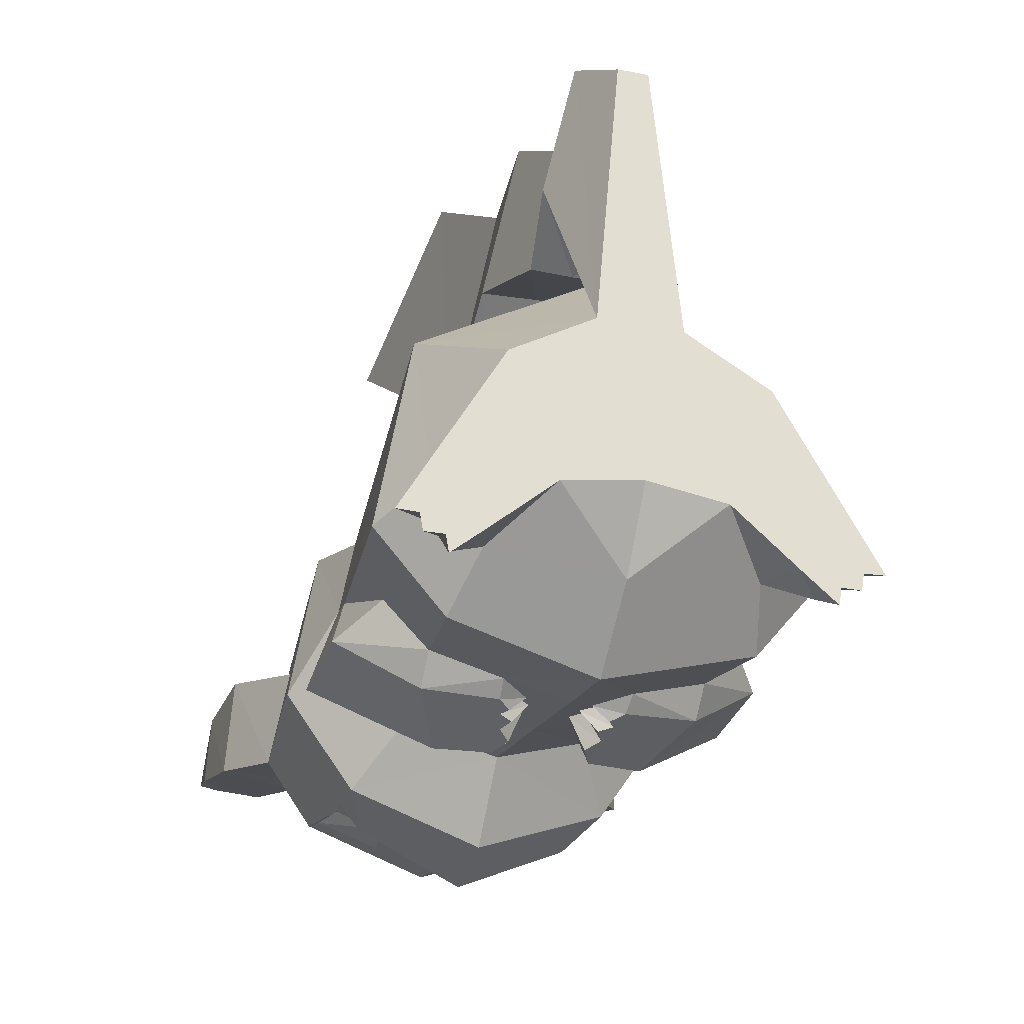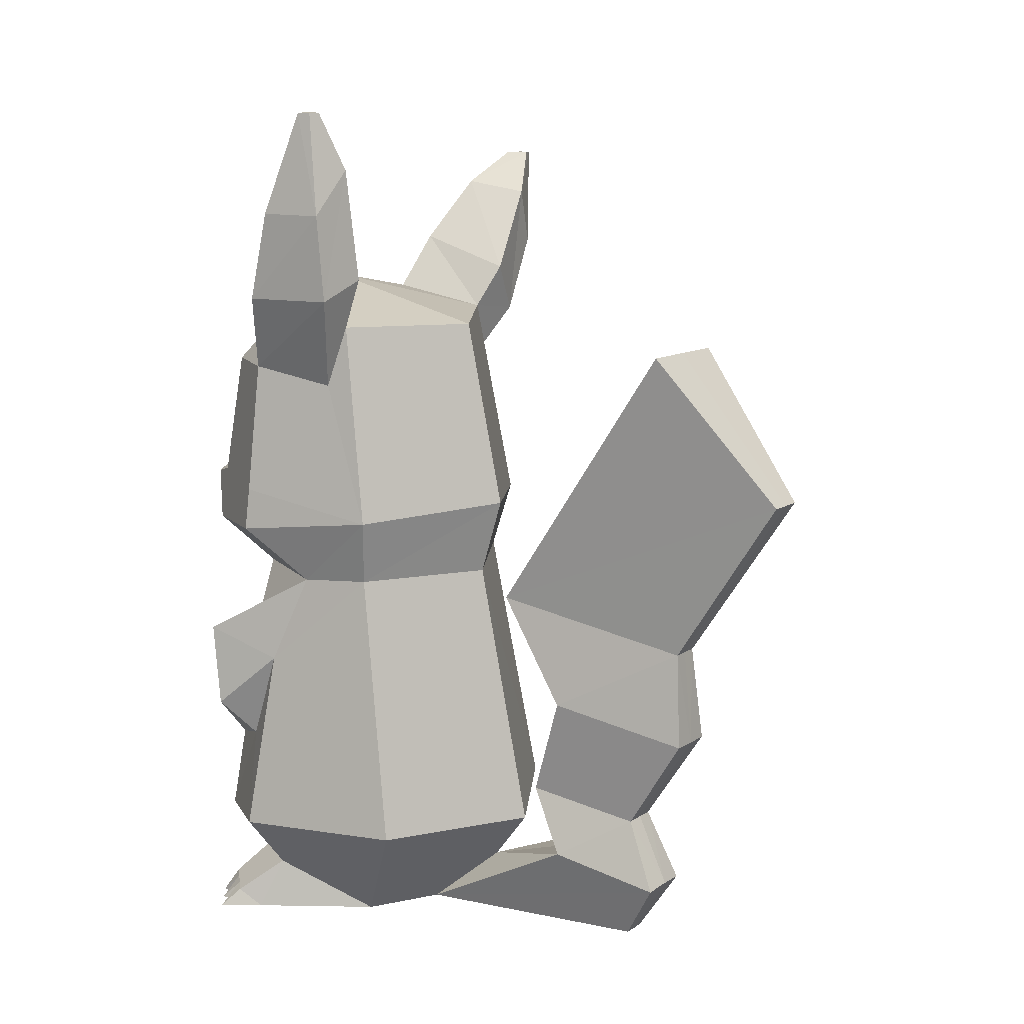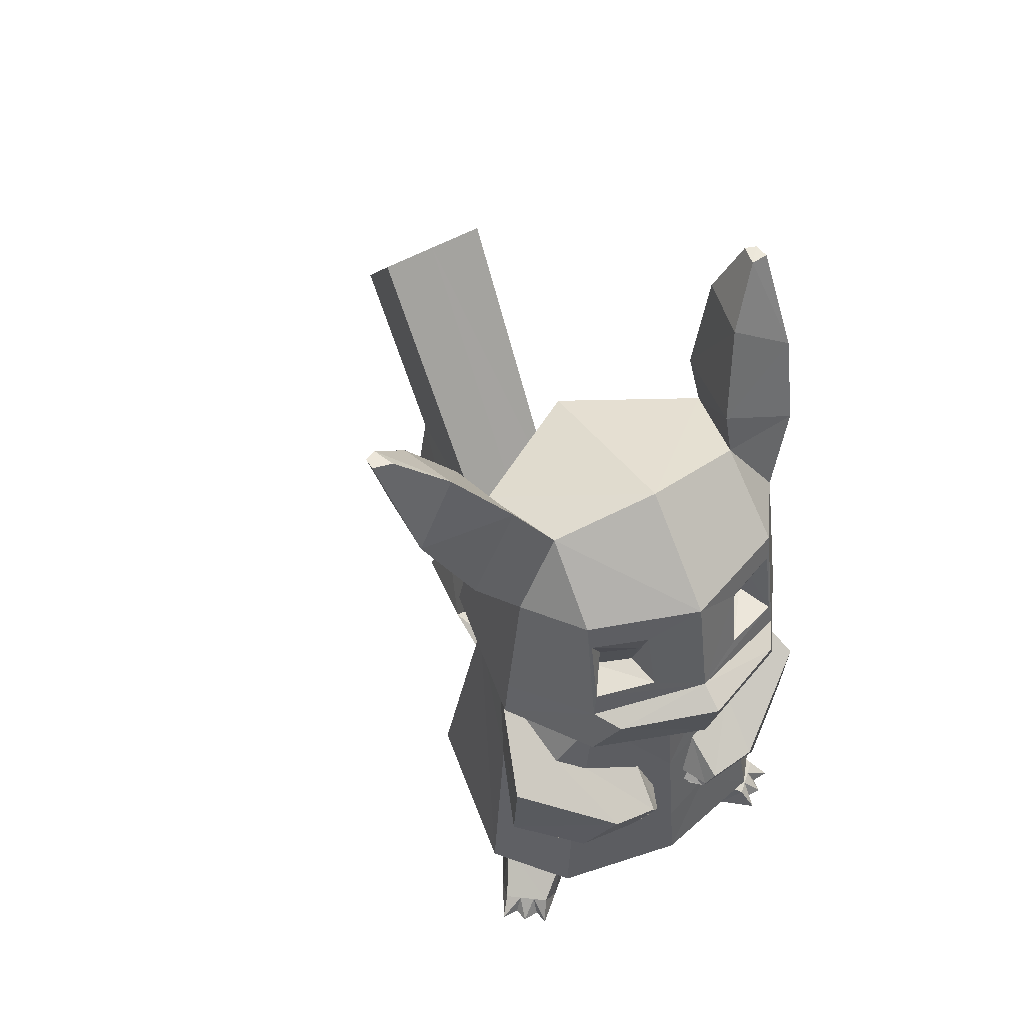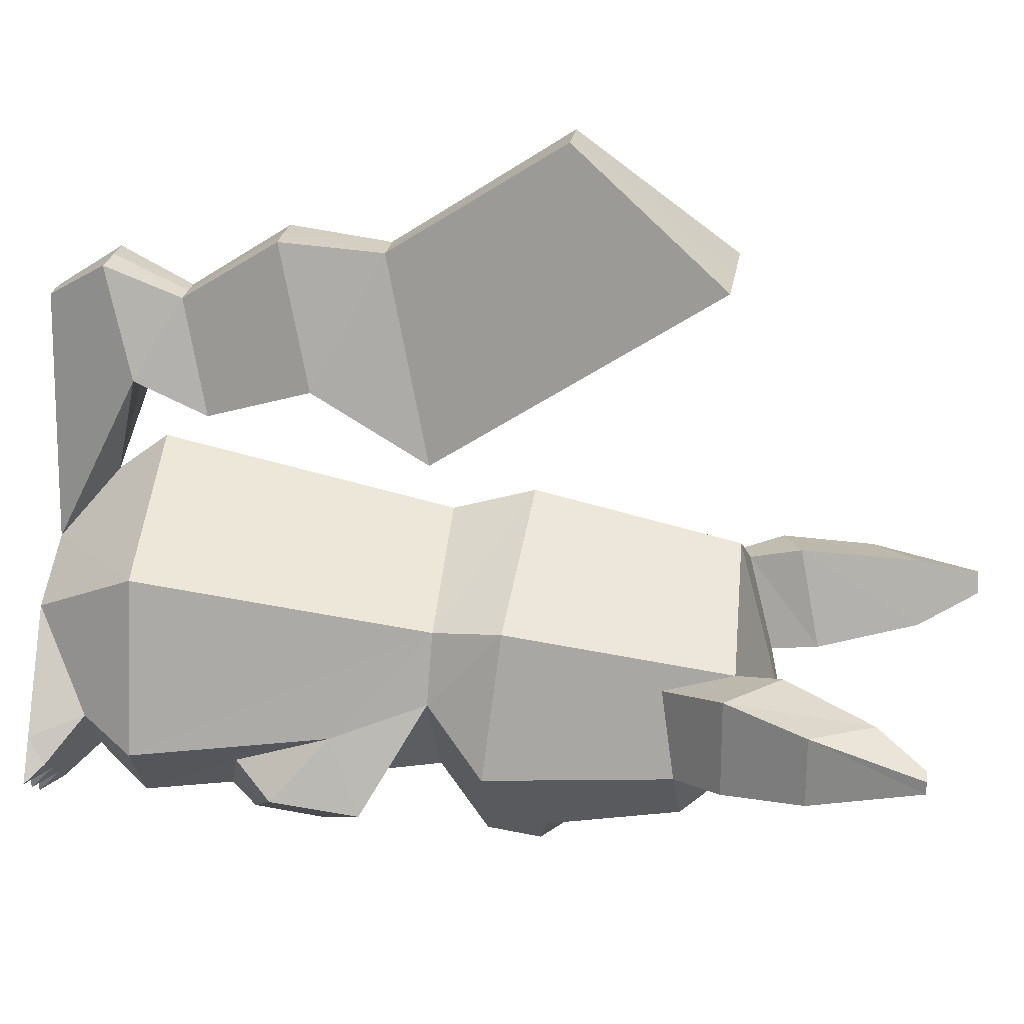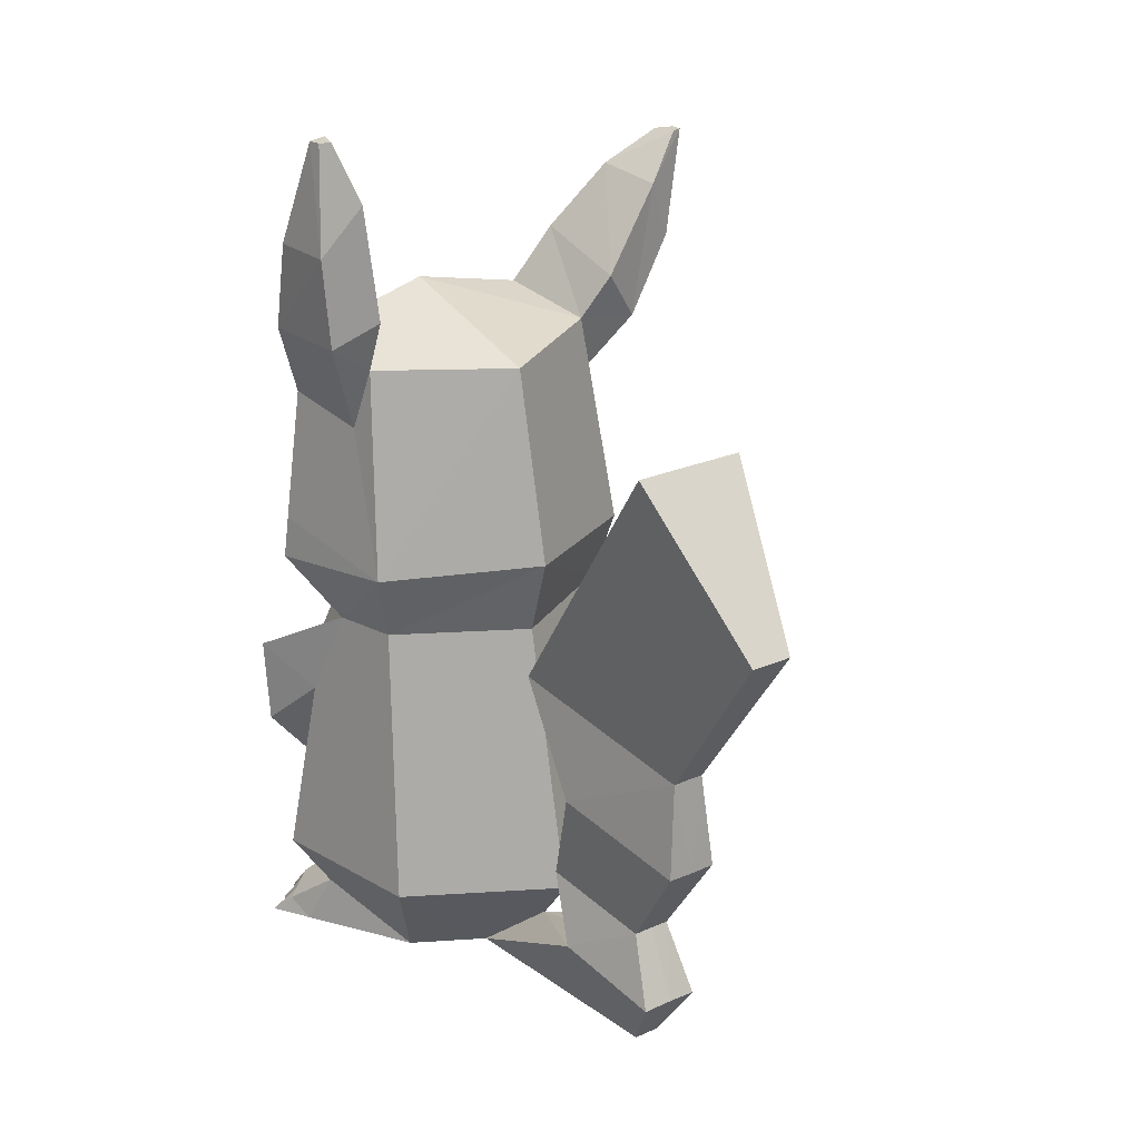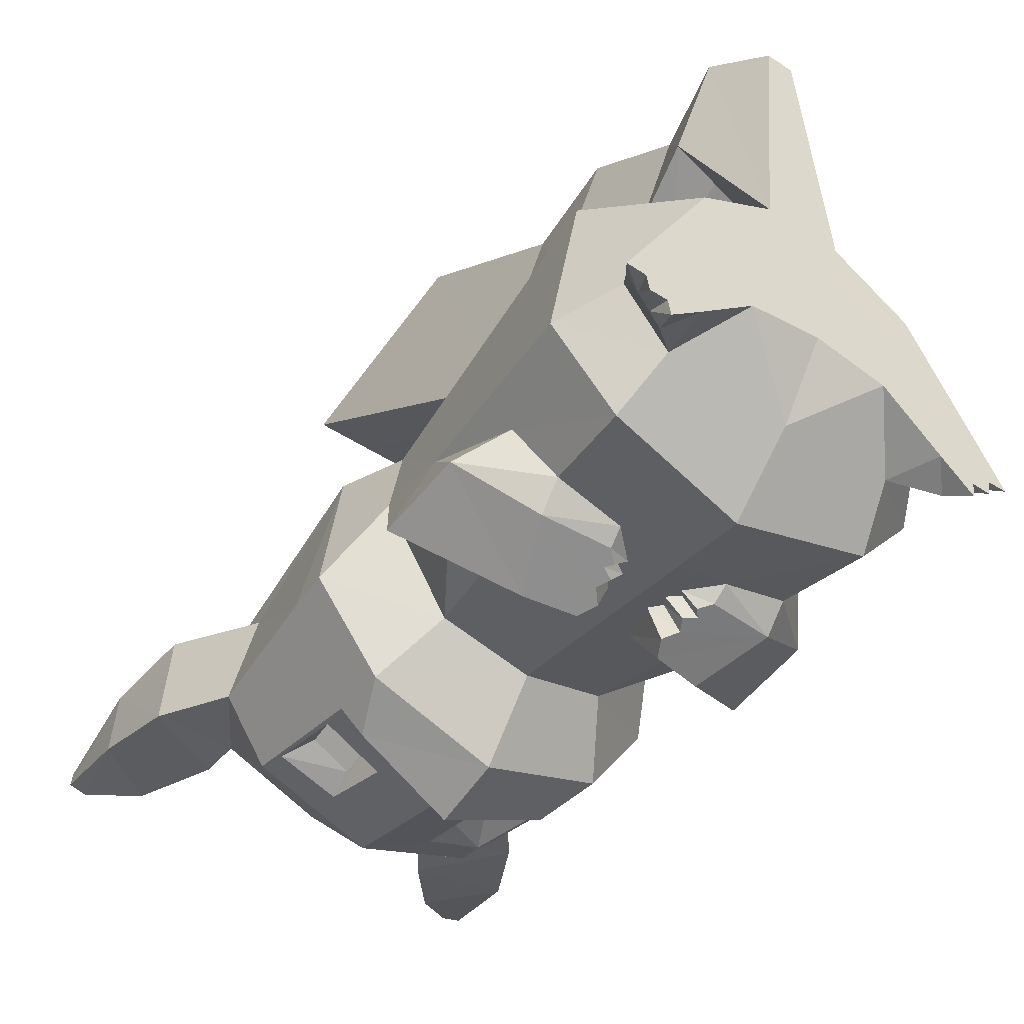
<metadata>
{"format":"obj","ext":"obj","renderer":"f3d","projection":"perspective","resolution":1024,"background":"white","views":[{"elev":-26.8,"azim":162.4,"up":"+Y"},{"elev":10.9,"azim":122.6,"up":"+Z"},{"elev":54.5,"azim":-31.0,"up":"+Z"},{"elev":24.6,"azim":-81.0,"up":"+Y"},{"elev":24.4,"azim":144.0,"up":"+Z"},{"elev":-45.9,"azim":143.0,"up":"+Y"}]}
</metadata>
<code>
v -5.54 -3.769 1.01e-08
v -4.308 -3.813 1.01e-08
v -1.439 -1.201 0
v -4.039 -1.214 0
v -4.144 -4.802 -1.01e-08
v -3.013 -4.786 -1.01e-08
v -2.849 -5.775 -1.01e-08
v -0.794 -4.081 -1.01e-08
v 0.2128 5.975 0
v 2.834 -1.002 0
v -3.772 -3.505 1.297
v -2.965 -4.217 1.438
v -2.225 -4.87 1.568
v -4.605 -2.769 1.151
v -0.0954 -3.494 3.397
v -2.798 -0.01562 3.409
v -4.925 -1.414 6.82
v -1.064 -6.094 6.539
v -2.806 9.702 6.911
v 7.319 -8.182 7.251
v 7.333 -4.469 3.035
v 7.348 -0.345 1.01e-08
v 4.993 8.67 0
v 7.404 15.15 6.718
v 7.39 11.36 25.34
v -1.157 6.77 25.5
v 7.393 12.97 30.6
v -2.378 7.61 29.99
v 7.389 10.21 43.68
v -1.113 5.337 44.14
v 6.56 24.64 0
v 5.476 27.08 3.887
v 4.129 20.06 5.78
v 6.155 24.99 8.632
v 4.831 17.72 10.25
v 5.735 29.09 14.93
v 4.065 20.01 17.05
v 6.355 28.51 21.46
v 4.144 15.59 24.43
v 6.045 36.03 32.74
v 3.68 28 42.63
v 7.395 12.65 3.474
v -3.252 -0.05766 19.27
v -2.156 2.247 25.29
v -4.785 -4.558 21.36
v -4.748 -4.044 15.68
v 1.406 -8.681 17.68
v -0.4003 -7.063 13.59
v 4.569 -8.807 17.07
v 4.46 -8.171 15.26
v 4.121 -7.75 14.16
v 3.806 -7.358 13.13
v 7.342 -1.755 46.88
v 0.2655 -0.7516 45.55
v 1.08 -8.576 31.96
v 7.308 -11.16 32.69
v 7.312 -10.09 28.54
v -0.2967 -7.294 28.77
v 7.328 -5.846 24.96
v 1.896 -4.17 25.37
v 1.252 -5.248 37.2
v 3.654 -6.377 37.28
v 3.668 -5.65 34.98
v 1.256 -4.415 34.58
v 7.411 17.76 10.41
v 7.422 19.99 5.612
v 7.422 20.17 17.05
v 7.402 15.51 24.35
v 7.451 27.98 42.64
v 4.882 -7.959 14.52
v 5.155 -8.51 16.01
v 4.509 -7.649 13.74
v -0.8023 -3.523 21.36
v 1.079 -4.689 20.26
v -0.4054 -5.446 12.15
v -2.666 -2.448 13.08
v 4.888 -5.937 18.93
v 3.709 -6.551 12.17
v 5.992 -6.647 16.05
v 5.478 -6.819 13.79
v 5.36 -6.56 15.41
v 5.89 -6.808 14.69
v 5.071 -6.644 14.22
v 7.324 -6.707 18.3
v 7.323 -7.048 15.84
v 7.322 -7.387 13.4
v 7.321 -7.616 11.74
v 7.323 -7.133 15.23
v 7.322 -7.233 14.51
v 7.322 -7.288 14.11
v 7.439 24.65 0
v 7.448 27.17 4.011
v -2.307 0.08778 49.25
v -2.892 6.302 47.07
v -5.251 5.682 43.69
v -5.527 -0.4219 43.76
v -2.656 -1.32 40.69
v -1.802 4.293 39.76
v -4.095 -1.711 29.02
v -3.737 -1.587 31.88
v 0.1142 -5.272 40.93
v 7.32 -7.912 40.95
v 7.315 -9.342 33.74
v -0.04702 -6.856 32.47
v -5.861 1.64 53.48
v -6.855 5.761 52.72
v -8.32 5.423 48.88
v -8.509 1.069 48.9
v -8.98 3.166 55.74
v -9.484 4.571 55.74
v -10.23 4.315 55.74
v -10.23 3.515 55.74
v 0.2832 -5.668 39.13
v 0.2202 -6.632 34.22
v 4.032 -7.922 34.71
v 3.894 -6.999 39
v 7.438 25.05 8.677
v 7.455 29.1 14.9
v 7.45 28.5 21.49
v 7.48 36.04 32.74
v 20.21 -3.863 -1.01e-08
v 18.73 -1.297 1.01e-08
v 16.13 -1.265 1.01e-08
v 18.98 -3.898 -1.01e-08
v 18.81 -4.885 0
v 17.68 -4.861 0
v 15.46 -4.14 0
v 17.5 -5.849 0
v 14.53 5.923 1.01e-08
v 11.86 -1.033 0
v 17.63 -4.292 1.438
v 18.44 -3.586 1.297
v 16.89 -4.94 1.568
v 19.28 -2.856 1.152
v 14.77 -3.548 3.397
v 17.5 -0.09044 3.409
v 15.72 -6.157 6.537
v 19.61 -1.504 6.82
v 17.57 9.627 6.911
v 9.768 8.652 0
v 15.94 6.715 25.49
v 17.09 7.536 30
v 15.76 5.3 43.85
v 10.71 20.04 5.78
v 9.419 27.07 3.887
v 8.317 24.63 0
v 9.991 17.71 10.25
v 8.72 24.98 8.632
v 10.78 19.99 17.05
v 9.175 29.07 14.93
v 10.66 15.57 24.43
v 8.545 28.5 21.46
v 11.29 27.97 42.63
v 8.916 36.02 32.74
v 17.95 -0.135 19.27
v 16.84 2.171 25.3
v 19.42 -4.133 15.68
v 19.45 -4.647 21.36
v 15.05 -7.12 13.59
v 13.23 -8.725 17.68
v 10.84 -7.383 13.13
v 10.52 -7.774 14.16
v 10.18 -8.192 15.26
v 10.06 -8.827 17.07
v 14.19 -0.5915 45.61
v 13.53 -8.607 31.96
v 14.91 -7.331 28.77
v 12.77 -4.21 25.37
v 13.41 -5.292 37.2
v 13.41 -4.459 34.58
v 10.99 -5.677 34.98
v 11 -6.403 37.28
v 9.758 -7.976 14.52
v 9.481 -8.525 16.01
v 10.13 -7.669 13.74
v 13.58 -4.735 20.26
v 15.47 -3.583 21.36
v 17.35 -2.521 13.08
v 15.06 -5.503 12.15
v 9.767 -5.955 18.93
v 10.94 -6.578 12.17
v 8.658 -6.657 16.05
v 9.17 -6.833 13.79
v 9.289 -6.574 15.41
v 9.579 -6.661 14.22
v 8.758 -6.818 14.69
v 15.4 6.227 47.23
v 13.92 -0.08634 48.65
v 18.72 5.665 45.88
v 16.43 4.128 39.67
v 17.35 -1.501 40.81
v 19.17 -0.439 45.89
v 18.84 -1.809 29.01
v 18.53 -1.663 31.89
v 14.57 -5.343 40.93
v 14.68 -6.902 32.47
v 16.09 5.722 54.93
v 15.01 1.52 55.12
v 19.29 1.02 51.92
v 19.02 5.332 51.84
v 17.43 4.48 58.87
v 17.1 3.139 58.95
v 18.27 3.297 58.84
v 18.17 4.231 58.86
v 14.43 -6.684 34.22
v 14.37 -5.719 39.13
v 10.75 -7.024 39
v 10.61 -7.946 34.71
g obj_44048351
f 1 2 3
f 3 4 1
f 2 5 3
f 5 6 3
f 6 7 8
f 8 3 6
f 4 3 9
f 9 3 10
f 3 8 10
f 5 2 11
f 11 12 5
f 6 5 12
f 7 6 12
f 12 13 7
f 2 1 11
f 11 1 14
f 8 7 13
f 13 15 8
f 10 8 15
f 4 9 16
f 4 16 14
f 14 1 4
f 12 11 16
f 13 12 16
f 11 14 16
f 15 13 16
f 15 16 17
f 17 18 15
f 16 9 19
f 19 17 16
f 15 18 20
f 20 21 15
f 21 10 15
f 10 21 22
f 19 9 23
f 23 24 19
f 25 26 19
f 19 24 25
f 26 25 27
f 27 28 26
f 28 27 29
f 29 30 28
f 23 31 32
f 32 33 23
f 33 32 34
f 34 35 33
f 35 34 36
f 36 37 35
f 37 36 38
f 38 39 37
f 39 38 40
f 40 41 39
f 24 23 42
f 23 33 42
f 26 43 17
f 17 19 26
f 26 44 43
f 43 44 45
f 45 46 43
f 46 45 47
f 47 48 46
f 48 47 49
f 48 49 50
f 48 50 51
f 48 51 52
f 30 29 53
f 53 54 30
f 55 56 57
f 57 58 55
f 58 57 59
f 59 60 58
f 61 62 63
f 63 64 61
f 33 35 65
f 65 66 33
f 67 65 35
f 35 37 67
f 37 39 68
f 68 67 37
f 39 41 69
f 69 68 39
f 33 66 42
f 50 70 51
f 50 49 71
f 51 72 52
f 47 45 73
f 73 74 47
f 46 48 75
f 75 76 46
f 49 47 74
f 74 77 49
f 48 52 78
f 78 75 48
f 71 49 77
f 77 79 71
f 52 72 80
f 80 78 52
f 50 71 79
f 79 81 50
f 51 70 82
f 82 83 51
f 72 51 83
f 83 80 72
f 70 50 81
f 81 82 70
f 45 44 73
f 46 76 43
f 79 77 84
f 84 85 79
f 78 80 86
f 86 87 78
f 81 79 85
f 85 88 81
f 83 82 89
f 89 90 83
f 80 83 90
f 90 86 80
f 82 81 88
f 88 89 82
f 78 87 20
f 18 75 78
f 78 20 18
f 77 74 60
f 84 77 60
f 60 59 84
f 76 75 18
f 18 17 76
f 43 76 17
f 60 74 73
f 73 44 60
f 22 23 9
f 9 10 22
f 32 31 91
f 91 92 32
f 30 54 93
f 93 94 30
f 95 96 97
f 97 98 95
f 30 94 95
f 95 98 30
f 96 93 54
f 54 97 96
f 60 44 99
f 99 58 60
f 100 28 98
f 98 97 100
f 98 28 30
f 101 97 54
f 28 99 44
f 44 26 28
f 99 28 100
f 54 53 102
f 102 101 54
f 103 56 55
f 55 104 103
f 97 101 104
f 104 100 97
f 94 93 105
f 105 106 94
f 96 95 107
f 107 108 96
f 93 96 108
f 108 105 93
f 95 94 106
f 106 107 95
f 105 109 110
f 110 106 105
f 107 111 112
f 112 108 107
f 108 112 109
f 109 105 108
f 106 110 111
f 111 107 106
f 101 113 114
f 114 104 101
f 103 115 116
f 116 102 103
f 101 102 116
f 116 113 101
f 103 104 114
f 114 115 103
f 114 113 61
f 61 64 114
f 113 116 62
f 62 61 113
f 116 115 63
f 63 62 116
f 115 114 64
f 64 63 115
f 36 34 117
f 117 118 36
f 38 36 118
f 118 119 38
f 40 38 119
f 119 120 40
f 69 41 40
f 40 120 69
f 34 32 92
f 92 117 34
f 91 31 23
f 23 22 91
f 58 99 104
f 104 55 58
f 100 104 99
f 111 110 109
f 109 112 111
f 121 122 123
f 123 124 121
f 124 123 125
f 125 123 126
f 126 123 127
f 127 128 126
f 122 129 123
f 129 130 123
f 123 130 127
f 125 131 132
f 132 124 125
f 126 131 125
f 128 133 131
f 131 126 128
f 124 132 121
f 132 134 121
f 127 135 133
f 133 128 127
f 130 135 127
f 122 136 129
f 122 121 134
f 134 136 122
f 131 136 132
f 133 136 131
f 132 136 134
f 135 136 133
f 135 137 138
f 138 136 135
f 136 138 139
f 139 129 136
f 135 21 20
f 20 137 135
f 21 135 130
f 130 22 21
f 139 24 140
f 140 129 139
f 25 24 139
f 139 141 25
f 141 142 27
f 27 25 141
f 142 143 29
f 29 27 142
f 140 144 145
f 145 146 140
f 144 147 148
f 148 145 144
f 147 149 150
f 150 148 147
f 149 151 152
f 152 150 149
f 151 153 154
f 154 152 151
f 24 42 140
f 140 42 144
f 141 139 138
f 138 155 141
f 141 155 156
f 155 157 158
f 158 156 155
f 157 159 160
f 160 158 157
f 159 161 162
f 159 162 163
f 159 163 164
f 159 164 160
f 143 165 53
f 53 29 143
f 166 167 57
f 57 56 166
f 167 168 59
f 59 57 167
f 169 170 171
f 171 172 169
f 144 66 65
f 65 147 144
f 67 149 147
f 147 65 67
f 149 67 68
f 68 151 149
f 151 68 69
f 69 153 151
f 144 42 66
f 163 162 173
f 163 174 164
f 162 161 175
f 160 176 177
f 177 158 160
f 157 178 179
f 179 159 157
f 164 180 176
f 176 160 164
f 159 179 181
f 181 161 159
f 174 182 180
f 180 164 174
f 161 181 183
f 183 175 161
f 163 184 182
f 182 174 163
f 162 185 186
f 186 173 162
f 175 183 185
f 185 162 175
f 173 186 184
f 184 163 173
f 158 177 156
f 157 155 178
f 182 85 84
f 84 180 182
f 181 87 86
f 86 183 181
f 184 88 85
f 85 182 184
f 185 90 89
f 89 186 185
f 183 86 90
f 90 185 183
f 186 89 88
f 88 184 186
f 181 20 87
f 137 20 181
f 181 179 137
f 180 168 176
f 84 59 168
f 168 180 84
f 178 138 137
f 137 179 178
f 155 138 178
f 168 156 177
f 177 176 168
f 22 130 129
f 129 140 22
f 145 92 91
f 91 146 145
f 143 187 188
f 188 165 143
f 189 190 191
f 191 192 189
f 143 190 189
f 189 187 143
f 192 191 165
f 165 188 192
f 168 167 193
f 193 156 168
f 194 191 190
f 190 142 194
f 190 143 142
f 195 165 191
f 142 141 156
f 156 193 142
f 193 194 142
f 165 195 102
f 102 53 165
f 103 196 166
f 166 56 103
f 191 194 196
f 196 195 191
f 187 197 198
f 198 188 187
f 192 199 200
f 200 189 192
f 188 198 199
f 199 192 188
f 189 200 197
f 197 187 189
f 198 197 201
f 201 202 198
f 200 199 203
f 203 204 200
f 199 198 202
f 202 203 199
f 197 200 204
f 204 201 197
f 195 196 205
f 205 206 195
f 103 102 207
f 207 208 103
f 195 206 207
f 207 102 195
f 103 208 205
f 205 196 103
f 205 170 169
f 169 206 205
f 206 169 172
f 172 207 206
f 207 172 171
f 171 208 207
f 208 171 170
f 170 205 208
f 150 118 117
f 117 148 150
f 152 119 118
f 118 150 152
f 154 120 119
f 119 152 154
f 69 120 154
f 154 153 69
f 148 117 92
f 92 145 148
f 91 22 140
f 140 146 91
f 167 166 196
f 196 193 167
f 194 193 196
f 204 203 202
f 202 201 204

</code>
